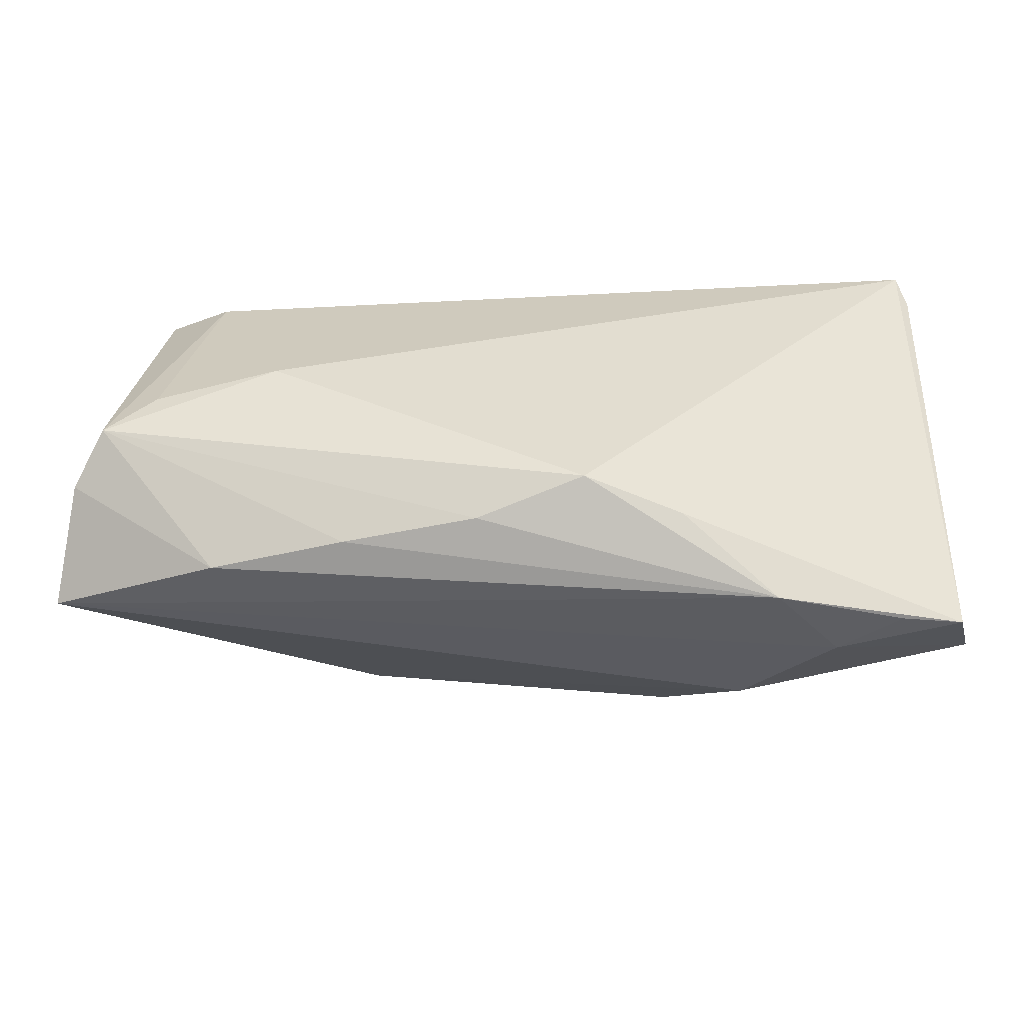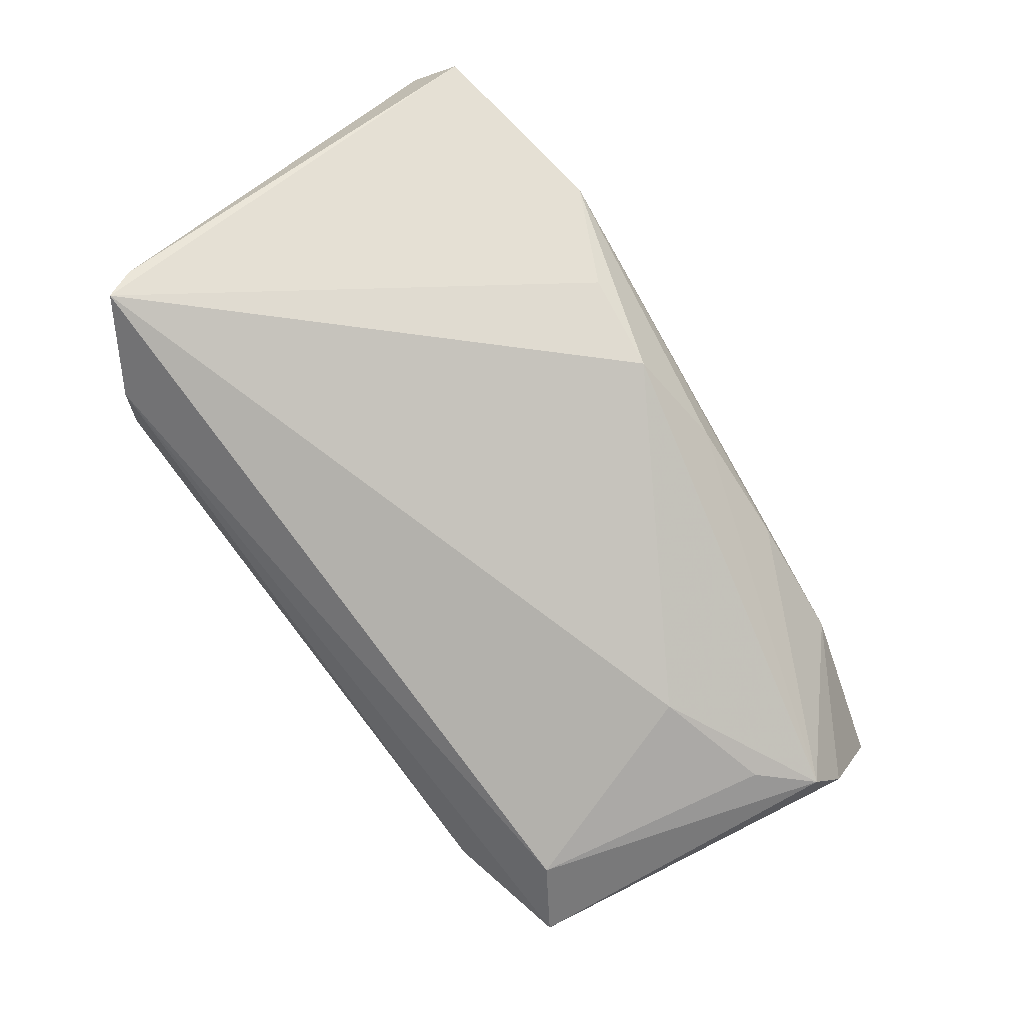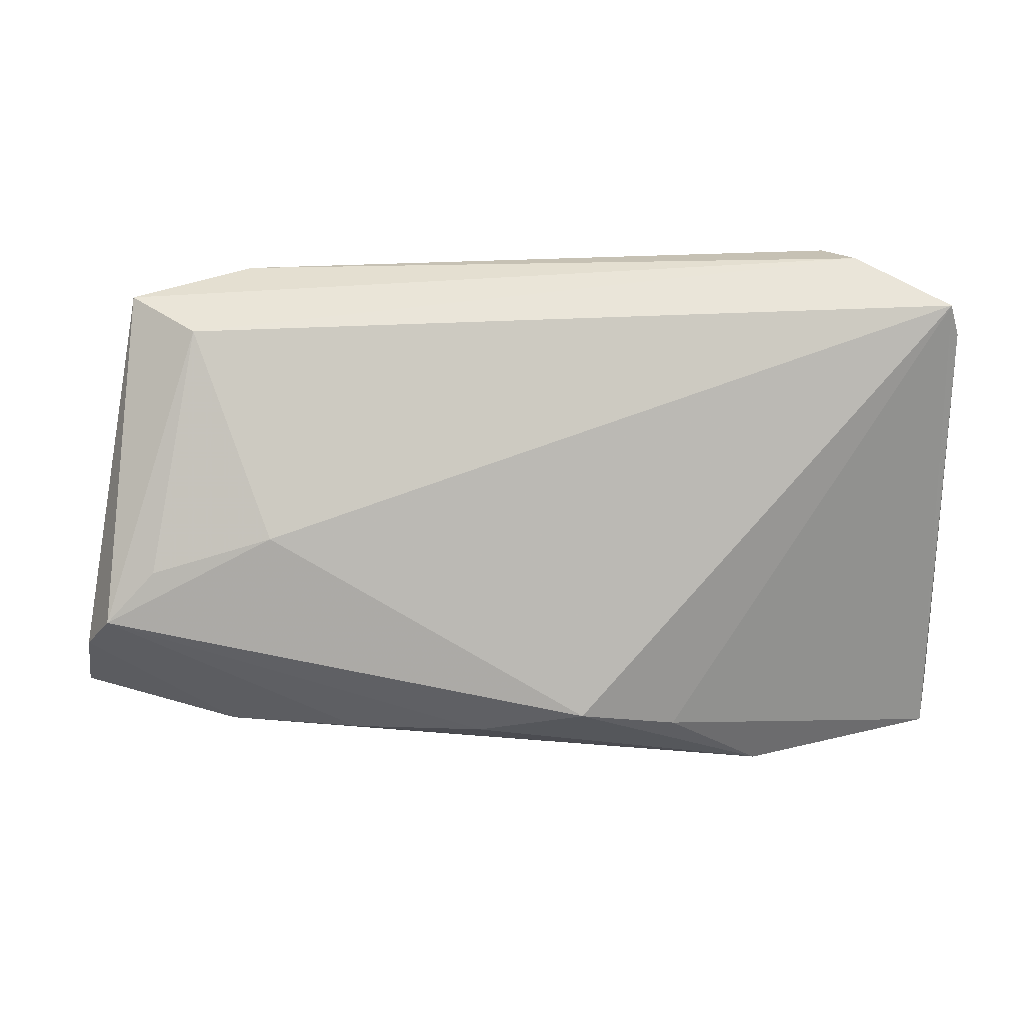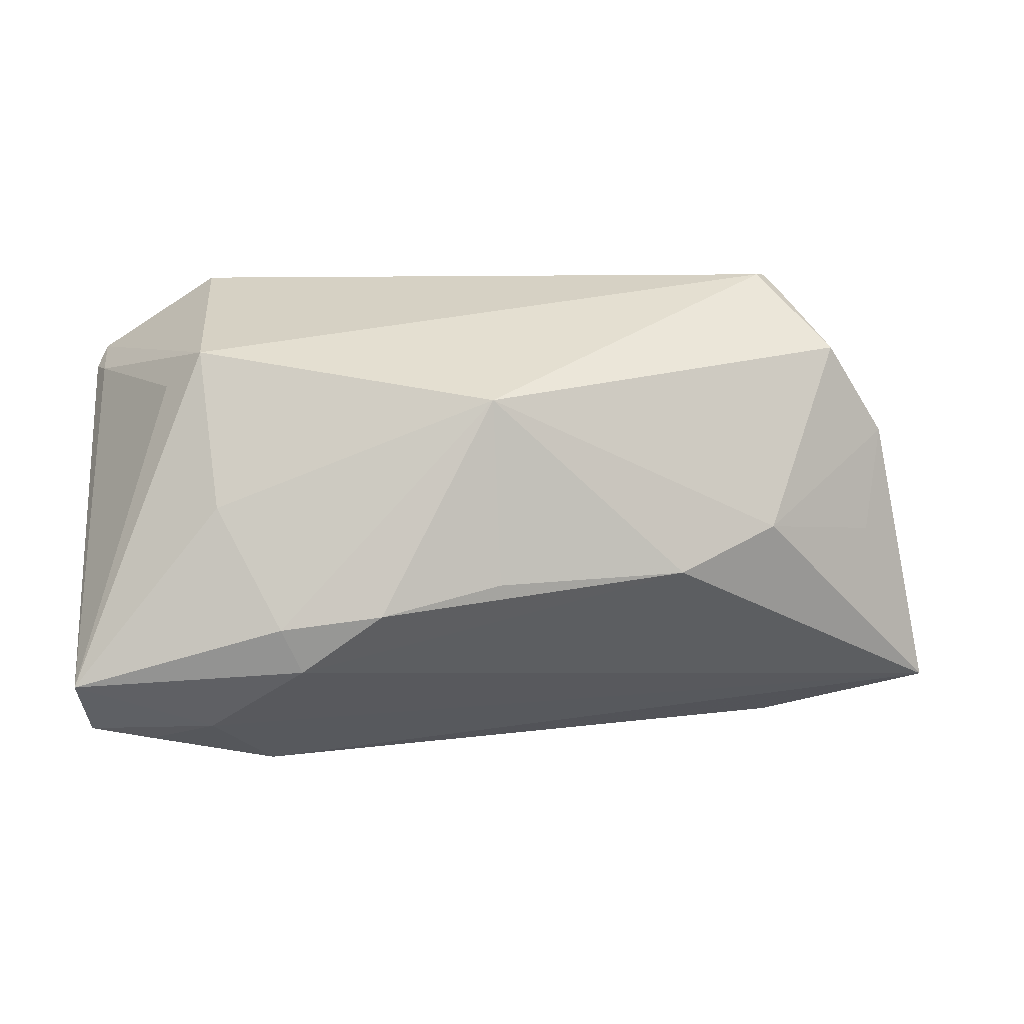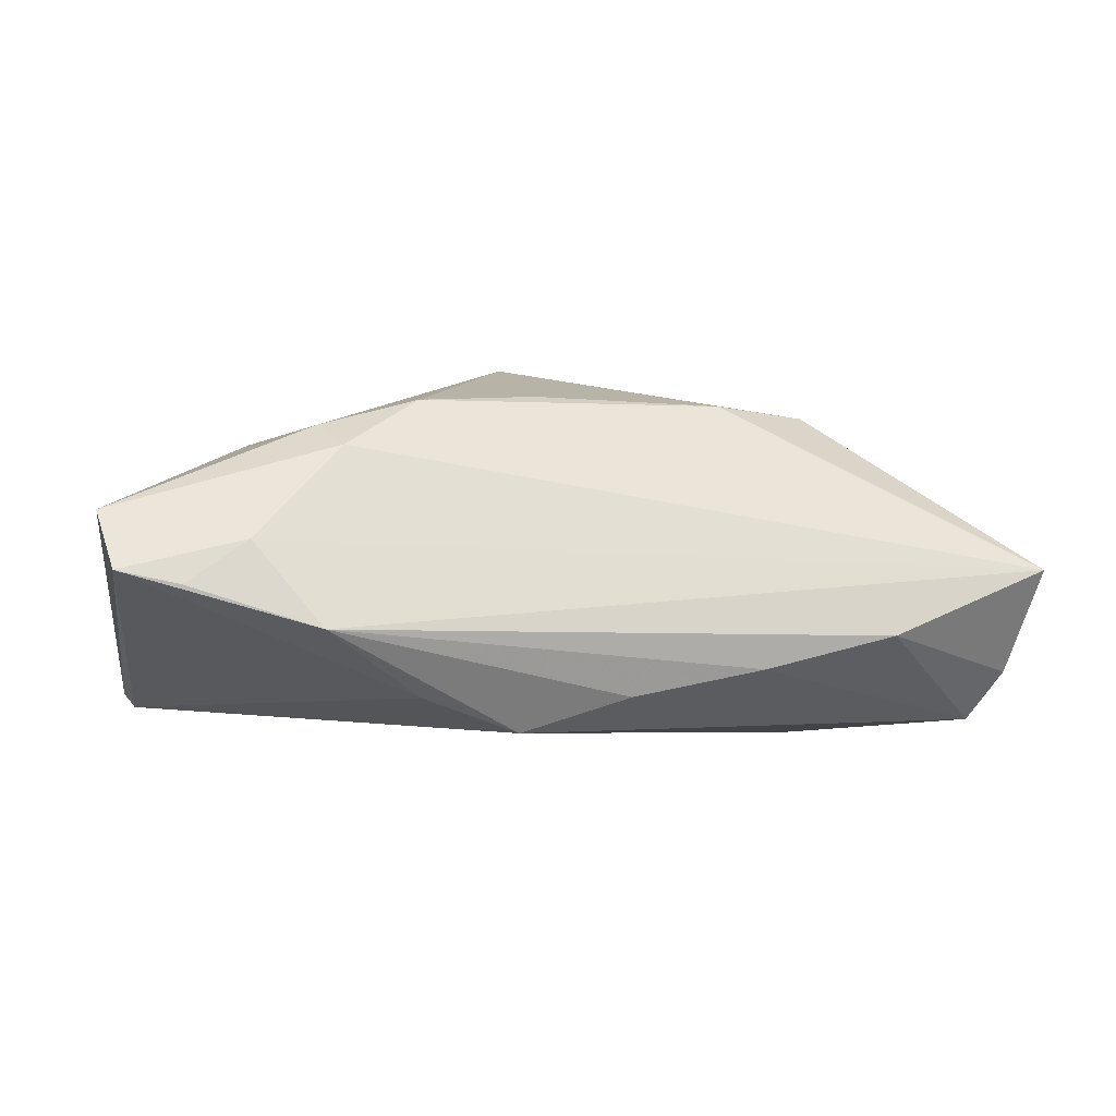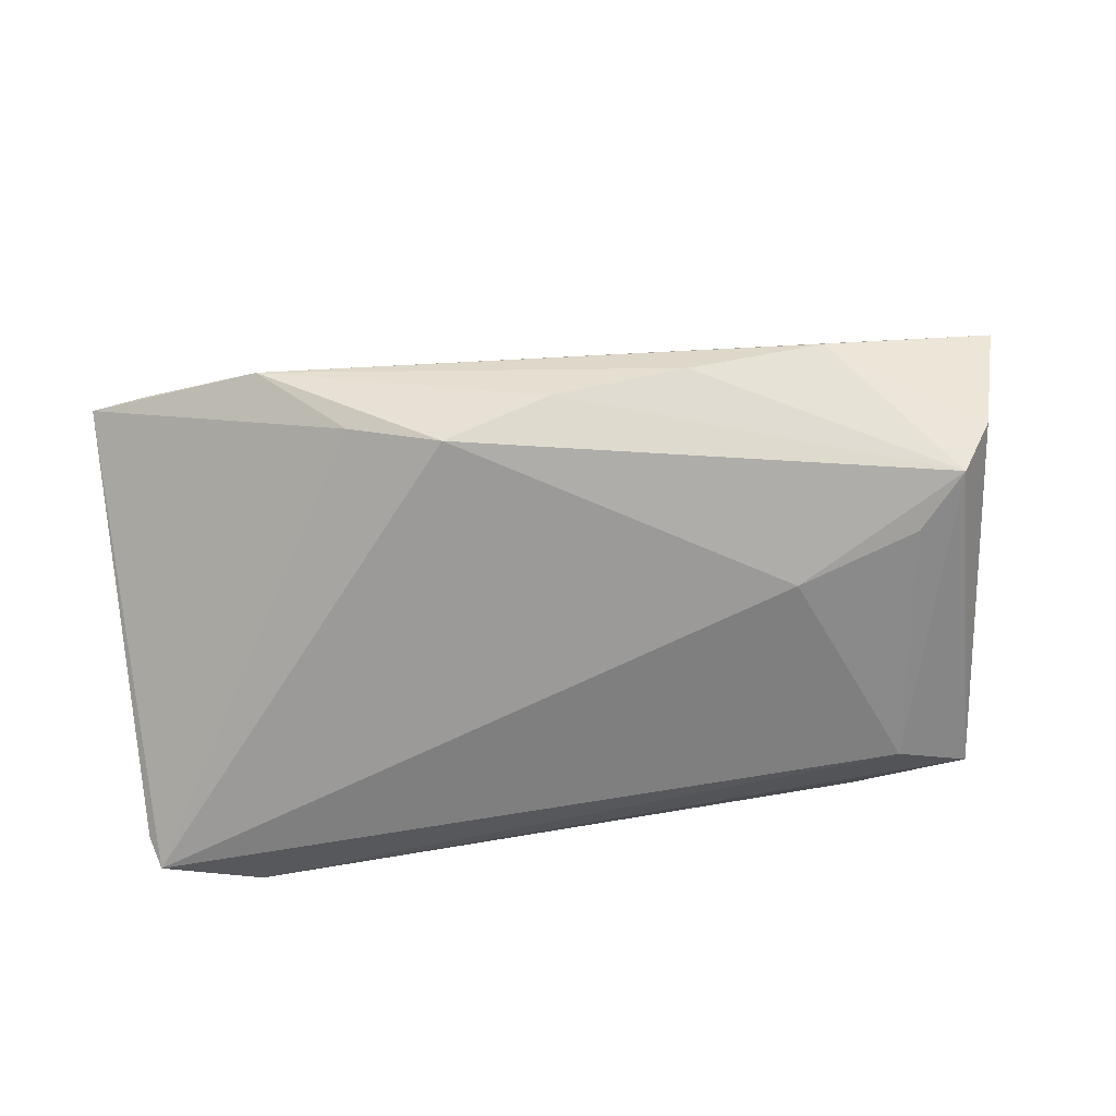
<metadata>
{"format":"obj","ext":"obj","renderer":"f3d","projection":"perspective","resolution":1024,"background":"white","views":[{"elev":-66.5,"azim":-177.7,"up":"+Y"},{"elev":-79.0,"azim":-55.9,"up":"+Z"},{"elev":-4.2,"azim":-178.5,"up":"+Y"},{"elev":-0.5,"azim":-8.1,"up":"+Y"},{"elev":9.5,"azim":-9.9,"up":"+Z"},{"elev":-59.8,"azim":9.2,"up":"+Z"}]}
</metadata>
<code>
v 0.05064 -0.01718 -0.017
v -0.02819 -0.02204 0.02024
v 0.04462 -0.01104 -0.0186
v -0.03876 -0.001617 0.01802
v 0.04804 0.02407 -0.01639
v 0.02981 -0.006929 -0.02037
v -0.03093 -0.01673 0.02202
v -0.05439 0.0181 -0.01339
v 0.004329 -0.03065 -0.009129
v -0.04326 0.02868 -0.01607
v 0.04741 -0.004041 0.01059
v -0.0393 -0.02938 0.01063
v 0.03525 0.03074 0.003038
v -0.003936 -0.0112 0.02444
v 0.03191 -0.003845 0.02035
v 0.04952 0.009238 0.009633
v 0.03963 0.01902 -0.02037
v -0.04702 -0.0313 0.005977
v -0.03967 0.03074 -0.01104
v 0.03374 0.02862 -0.0121
v 0.03686 -0.02929 -0.003236
v 0.05745 -0.02418 0.003255
v 0.01949 -0.009715 0.02272
v -0.0564 -0.02408 0.0136
v -0.008756 -0.02885 -0.01335
v 0.02055 -0.0303 -0.006513
v -0.005111 0.01164 0.02584
v 0.03658 0.03054 5.057e-05
v -0.05557 0.01869 -0.01771
v 0.05448 -0.01956 -0.01046
v 0.04135 0.01978 0.01448
v -0.04092 0.01822 0.01292
v -0.03143 -0.03455 0.0009787
v -0.05439 0.02184 -0.02037
v -0.01867 -0.01504 0.02464
v -0.0452 0.01414 0.00873
v -0.02037 -0.02979 -0.008404
v 0.03715 0.0279 0.005661
v -0.05457 -0.02977 0.007585
v 0.03381 0.03047 0.005214
f 24 2 7
f 34 32 19
f 15 16 31
f 15 31 27
f 5 31 16
f 5 16 22
f 8 32 34
f 4 24 7
f 32 24 4
f 7 27 4
f 4 27 32
f 17 5 1
f 11 15 22
f 22 16 11
f 11 16 15
f 13 19 40
f 40 19 32
f 32 27 40
f 40 27 31
f 34 19 10
f 10 19 20
f 20 5 10
f 10 17 34
f 10 5 17
f 28 5 20
f 28 19 13
f 20 19 28
f 34 39 29
f 29 39 24
f 29 8 34
f 24 8 29
f 37 25 33
f 33 39 37
f 34 25 37
f 37 39 34
f 18 39 33
f 2 24 12
f 24 39 12
f 39 18 12
f 12 18 33
f 12 33 22
f 22 2 12
f 36 24 32
f 32 8 36
f 36 8 24
f 34 17 6
f 6 25 34
f 6 1 25
f 33 25 9
f 9 26 33
f 25 1 9
f 1 26 9
f 21 26 1
f 22 33 21
f 33 26 21
f 15 27 23
f 27 14 23
f 22 15 23
f 23 2 22
f 31 5 38
f 5 28 38
f 38 28 13
f 13 40 38
f 38 40 31
f 17 1 3
f 3 6 17
f 1 6 3
f 22 21 30
f 30 21 1
f 30 5 22
f 30 1 5
f 2 23 35
f 35 23 14
f 7 2 35
f 35 27 7
f 35 14 27

</code>
